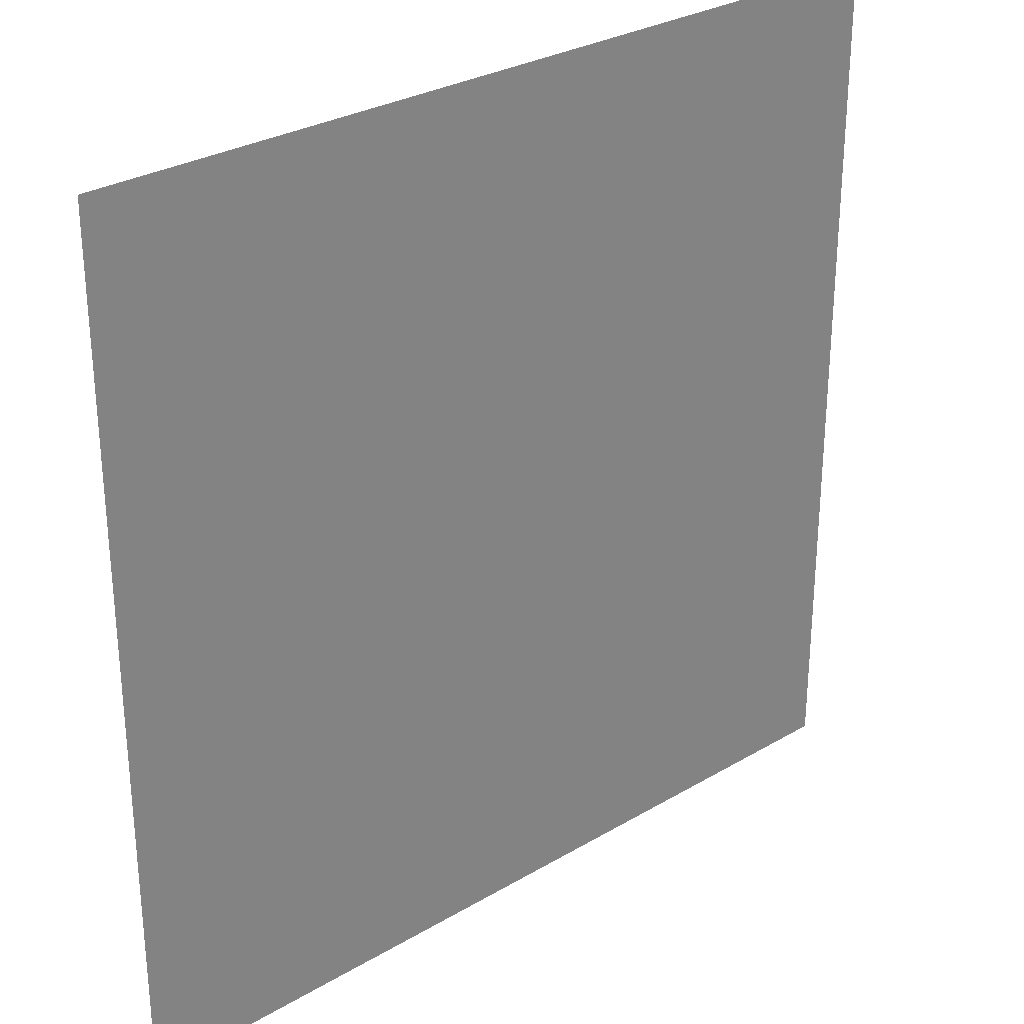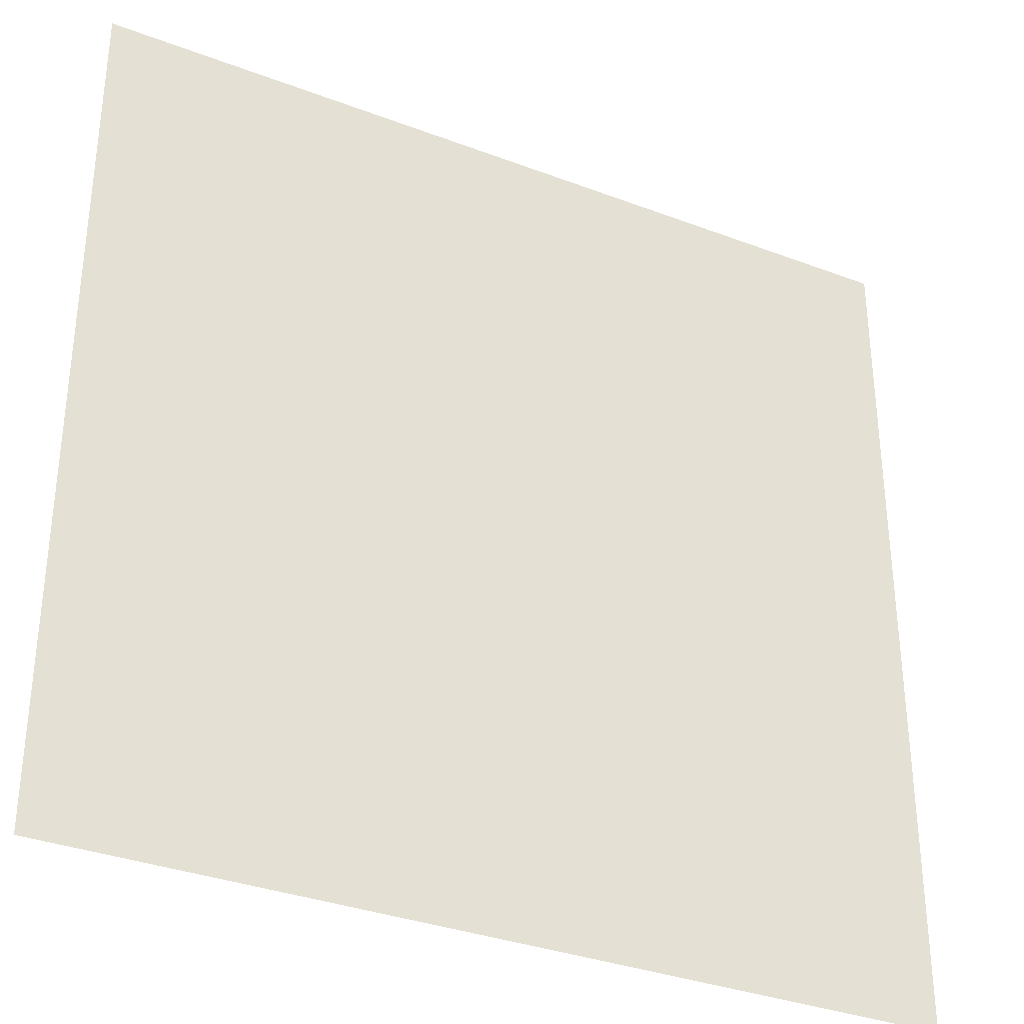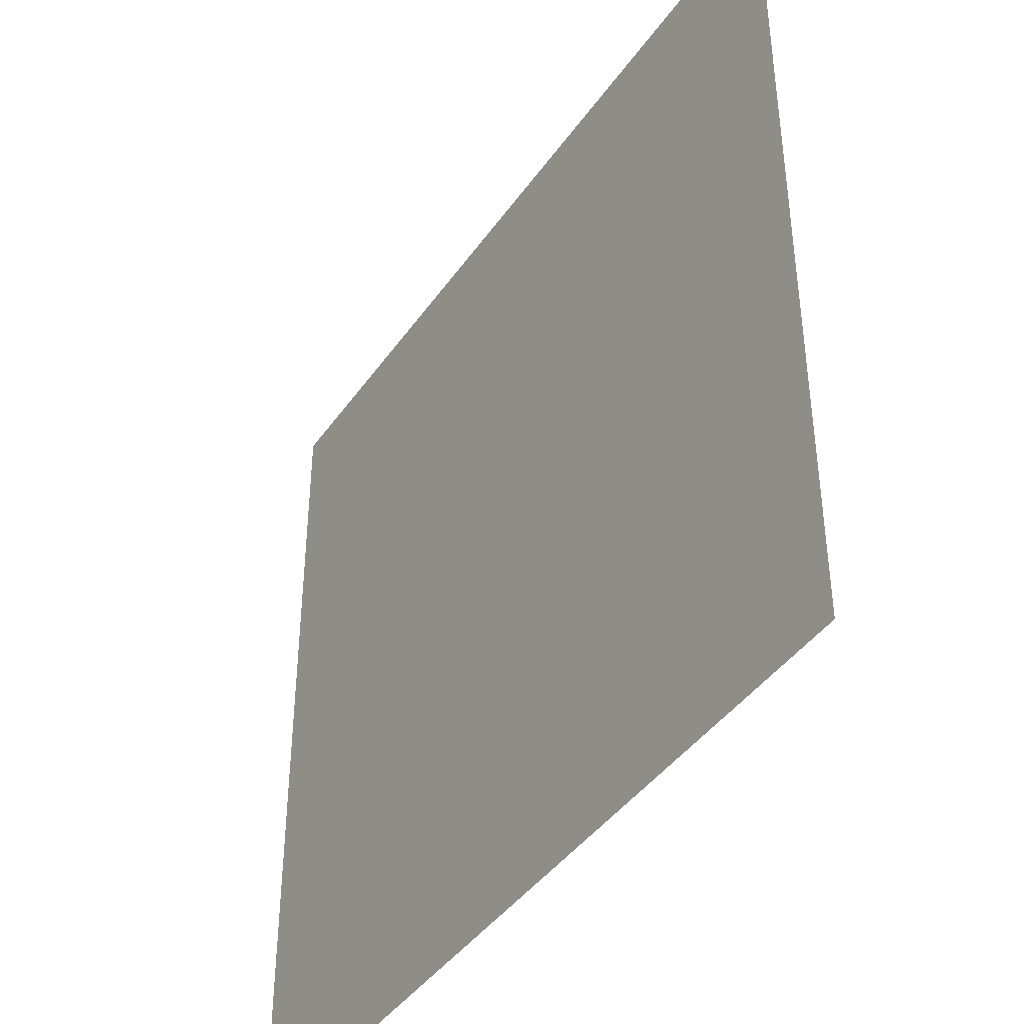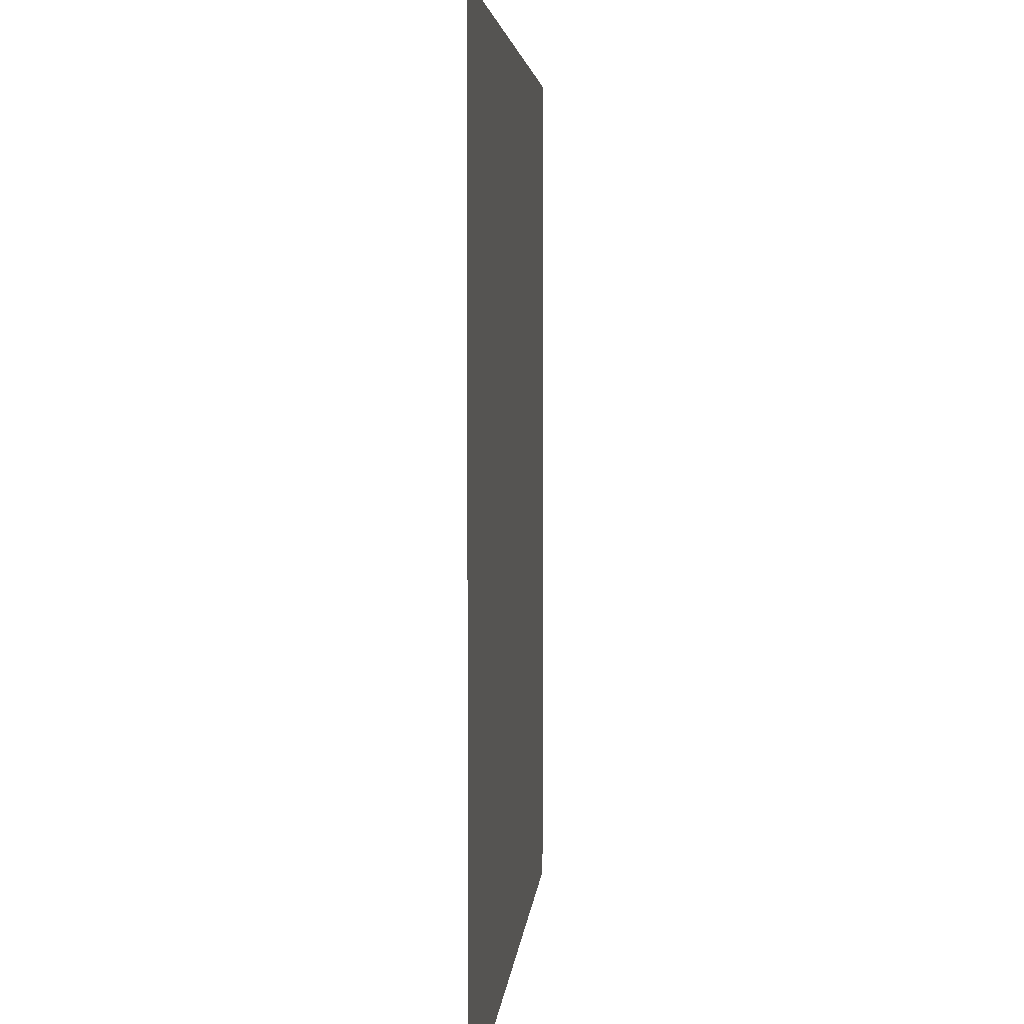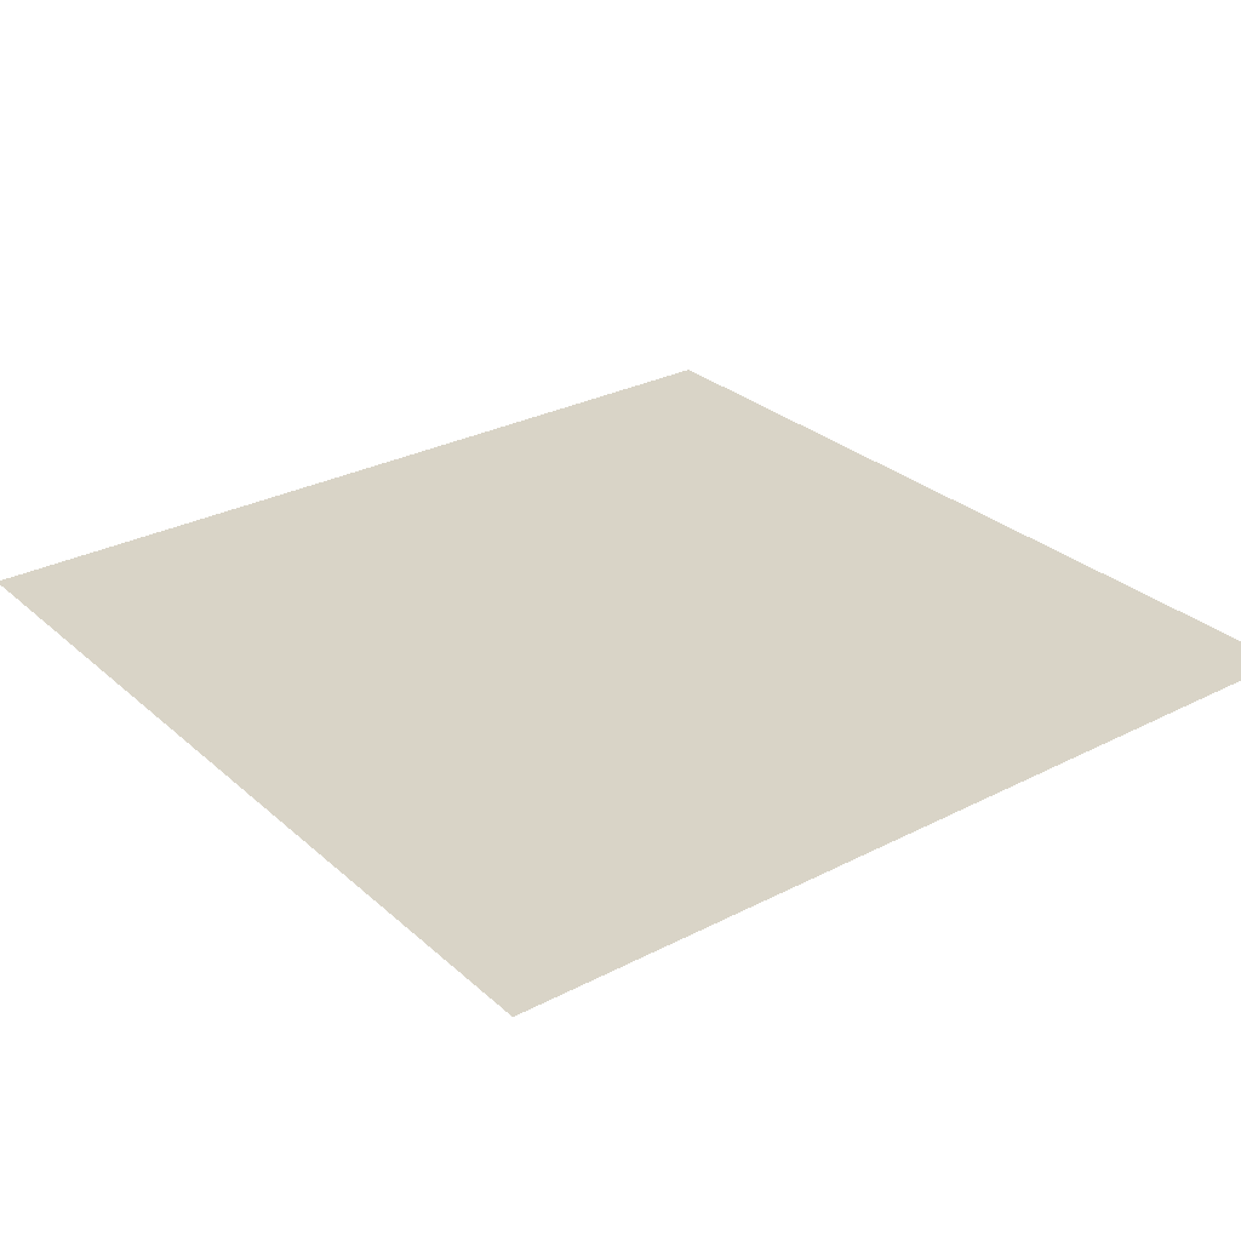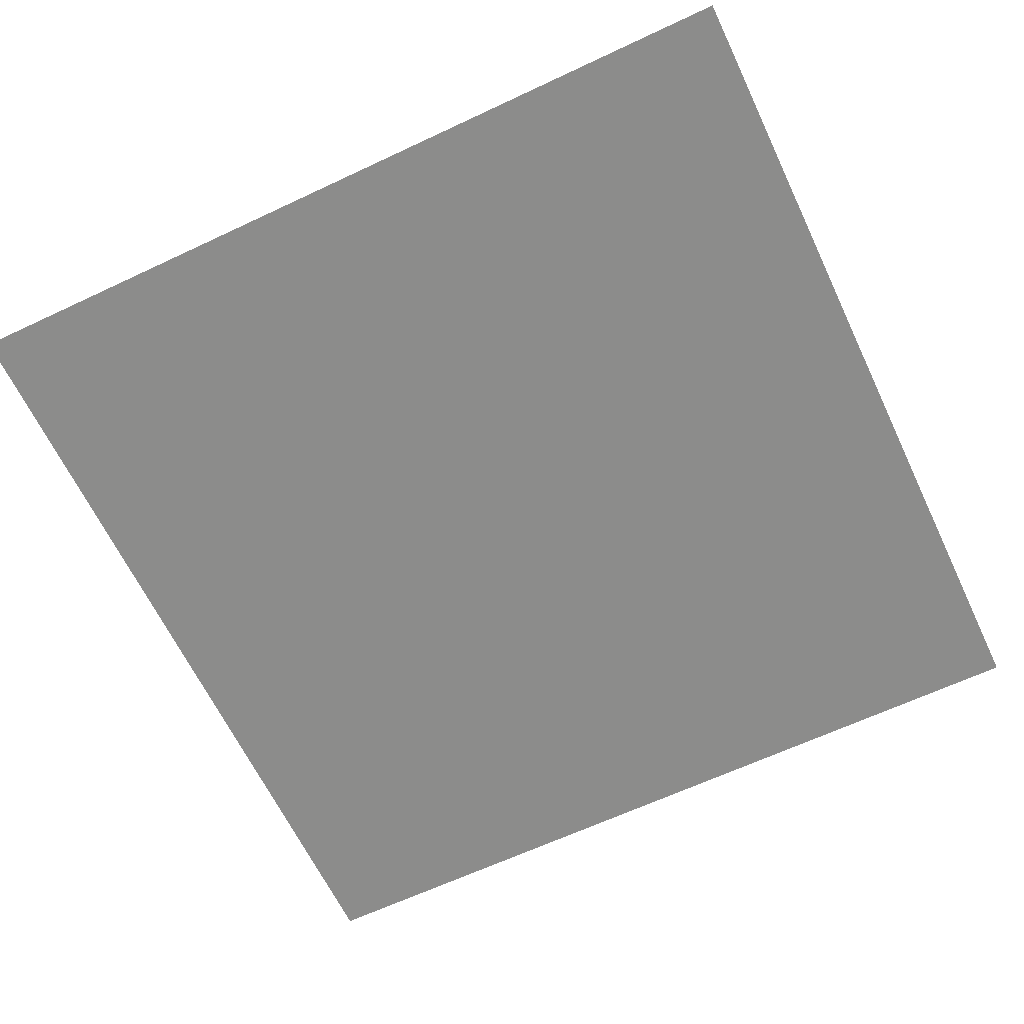
<metadata>
{"format":"obj","ext":"obj","renderer":"f3d","projection":"perspective","resolution":1024,"background":"white","views":[{"elev":29.3,"azim":-41.1,"up":"+Y"},{"elev":-33.8,"azim":-27.3,"up":"+Y"},{"elev":-42.0,"azim":-122.0,"up":"+Y"},{"elev":4.1,"azim":-85.5,"up":"+Y"},{"elev":28.6,"azim":52.4,"up":"+Z"},{"elev":-64.1,"azim":115.4,"up":"+Z"}]}
</metadata>
<code>
o mesh6/mesh6-geometry#mesh6-geometry
v 0.09044 -0.5796 0.4279
v 0.2832 -0.5796 0.4279
v 0.09044 -0.3869 0.4279
v 0.2832 -0.3869 0.4279
f 1 2 3
f 3 2 1
f 1 3 2
f 2 3 1
f 4 3 2
f 2 3 4
f 4 2 3
f 3 2 4

</code>
